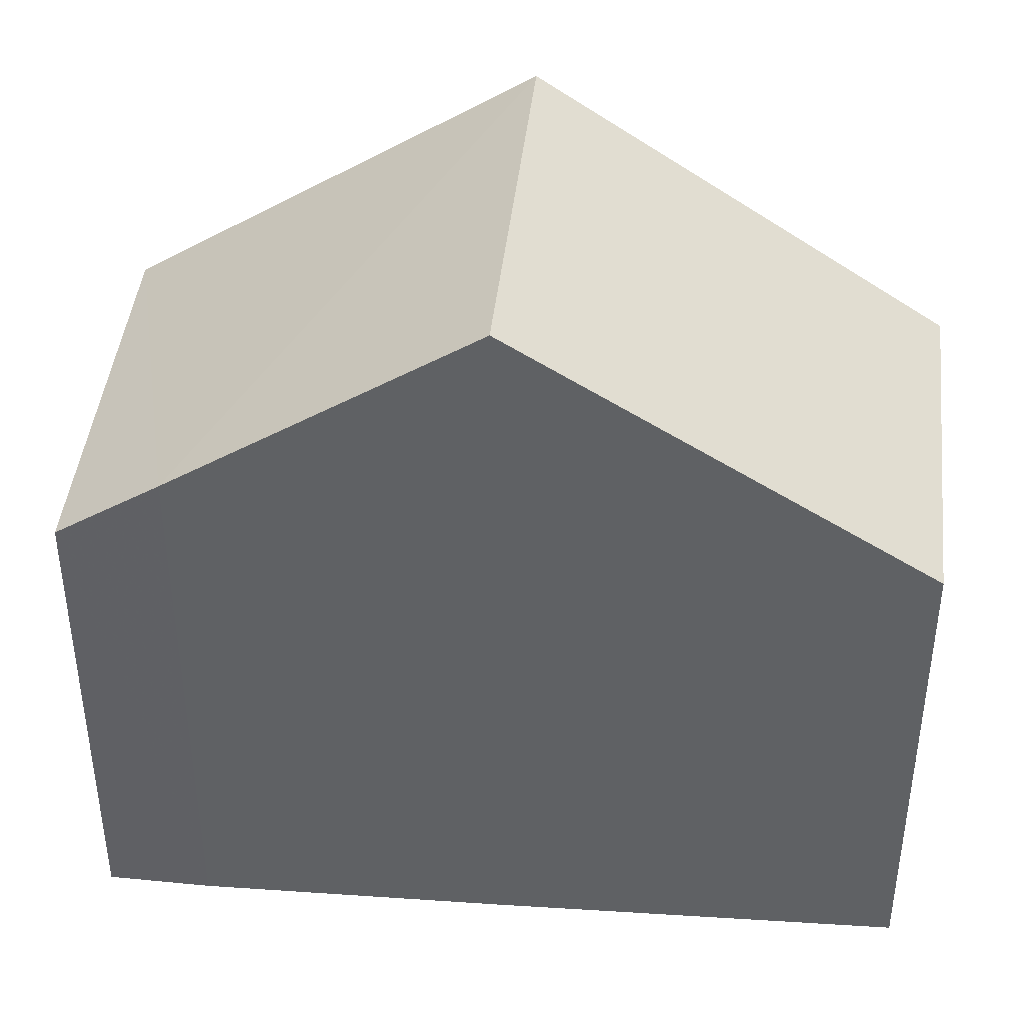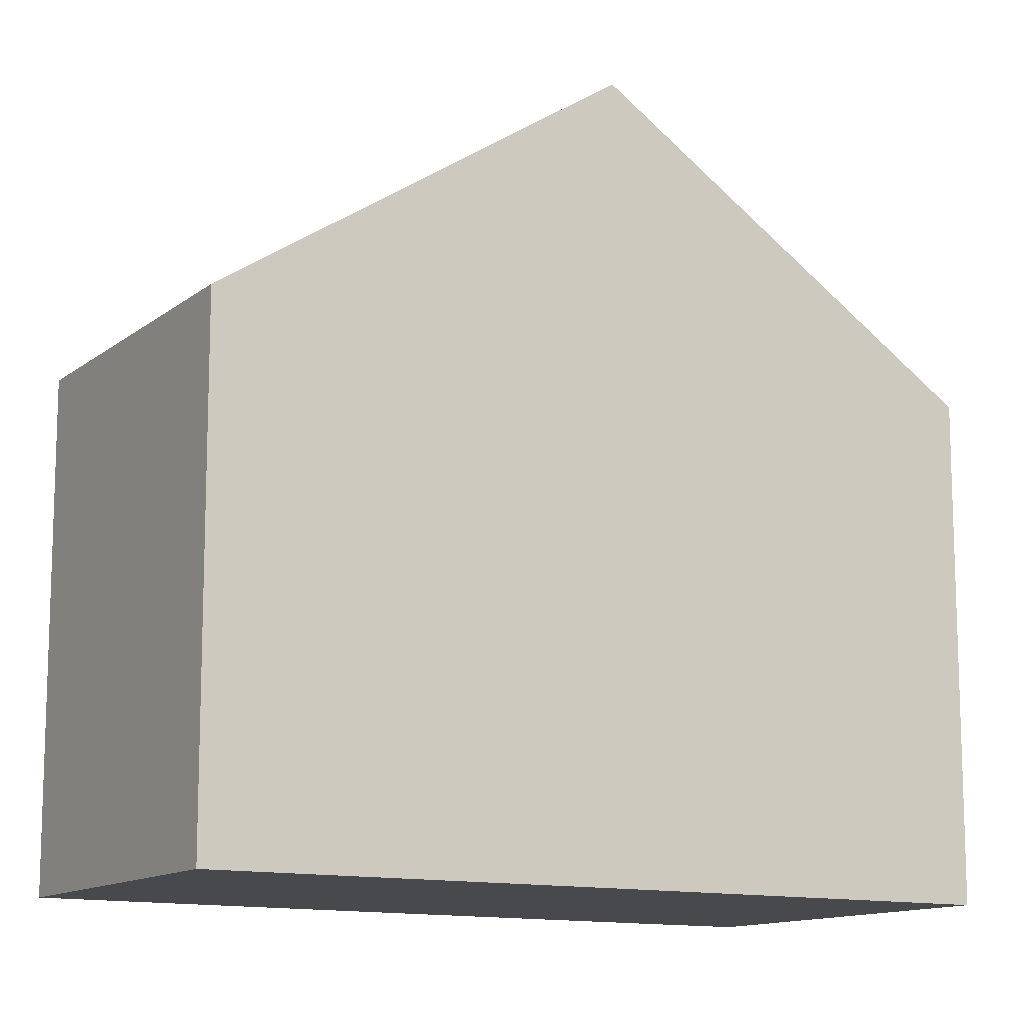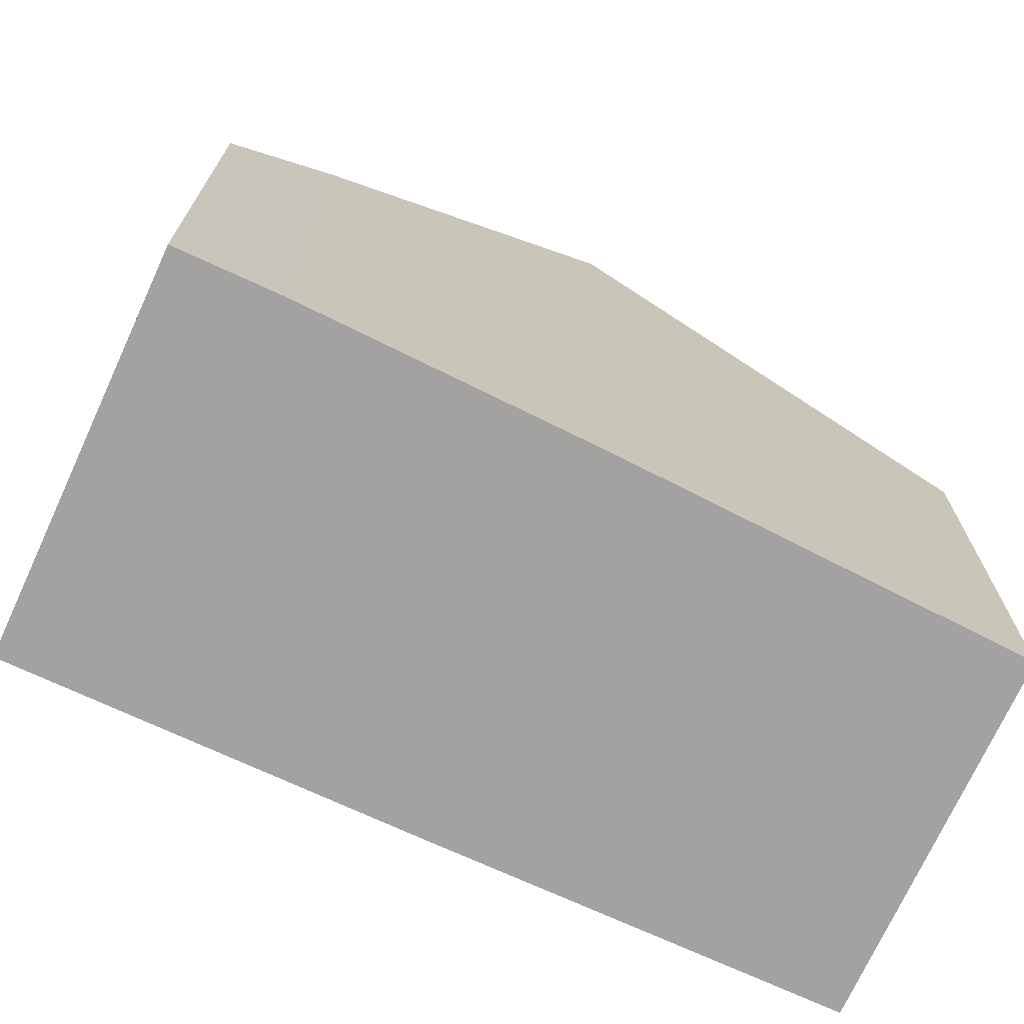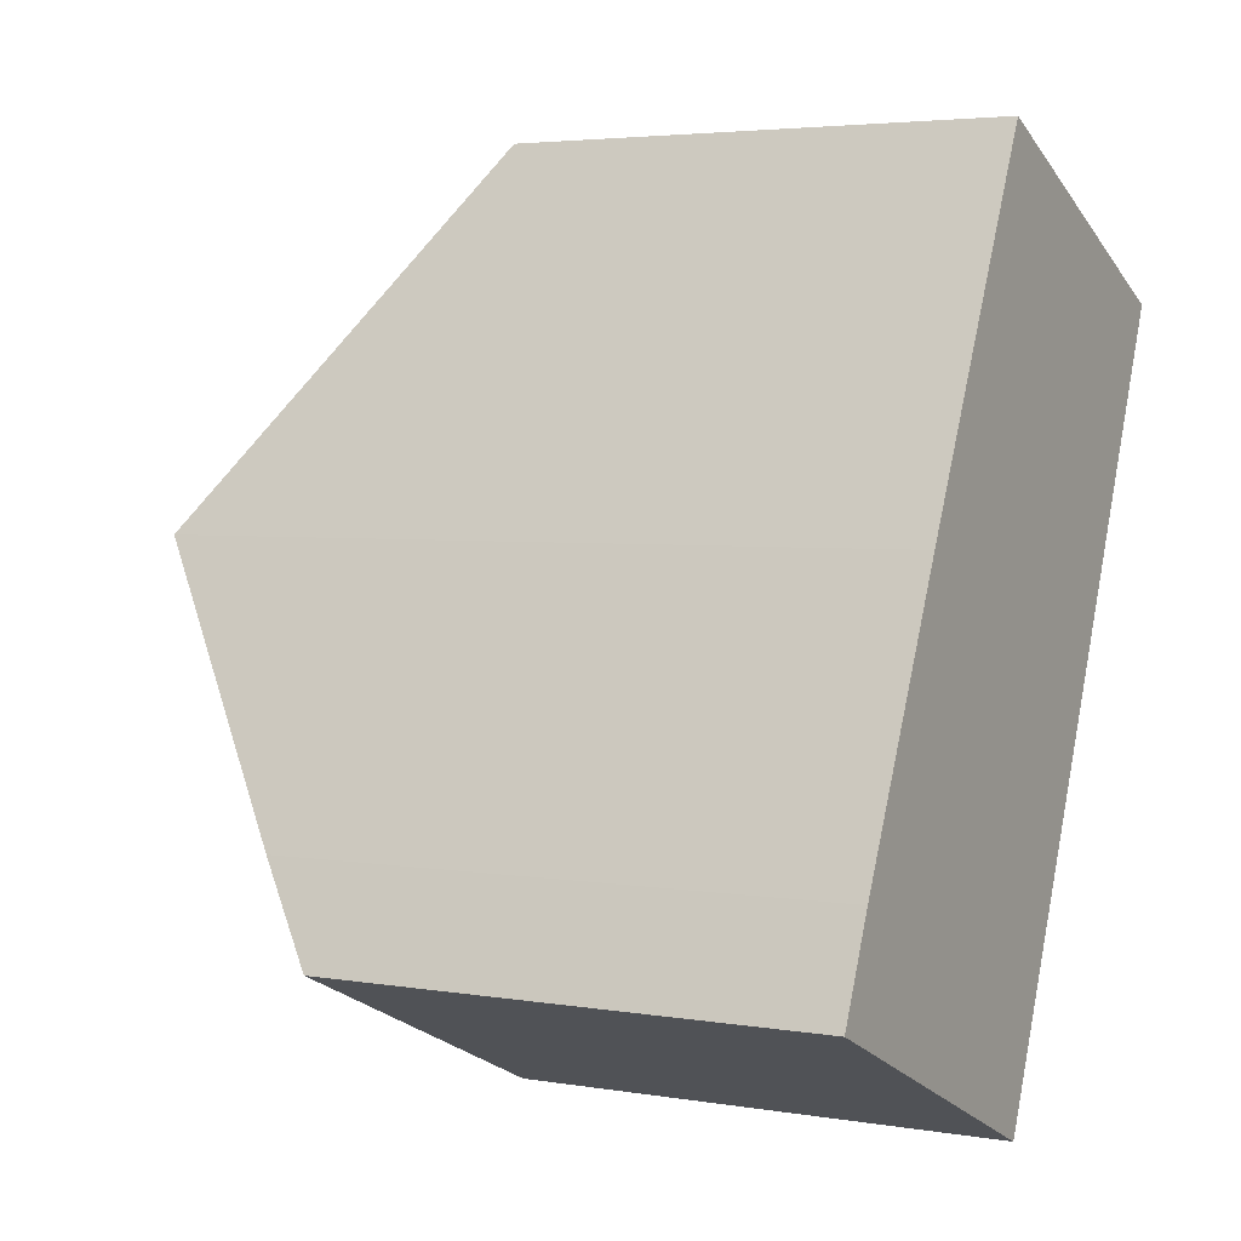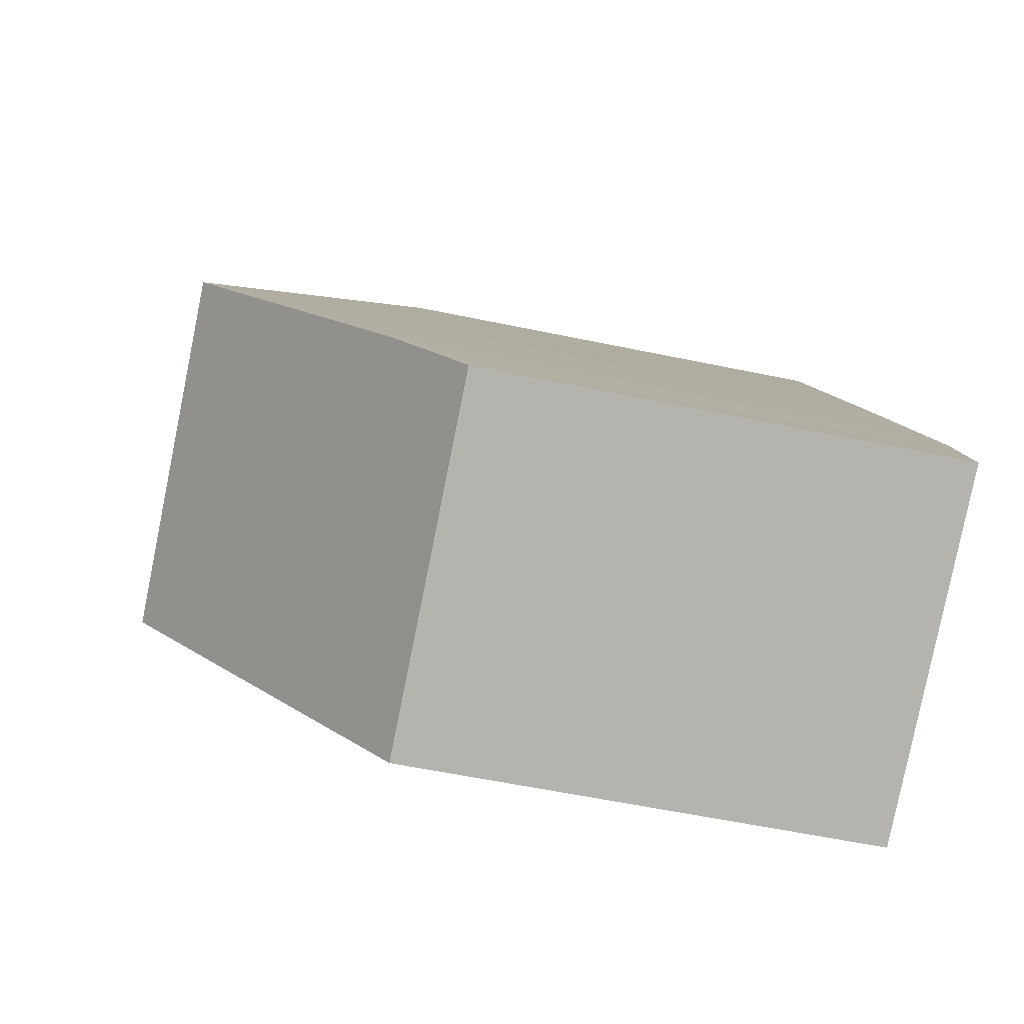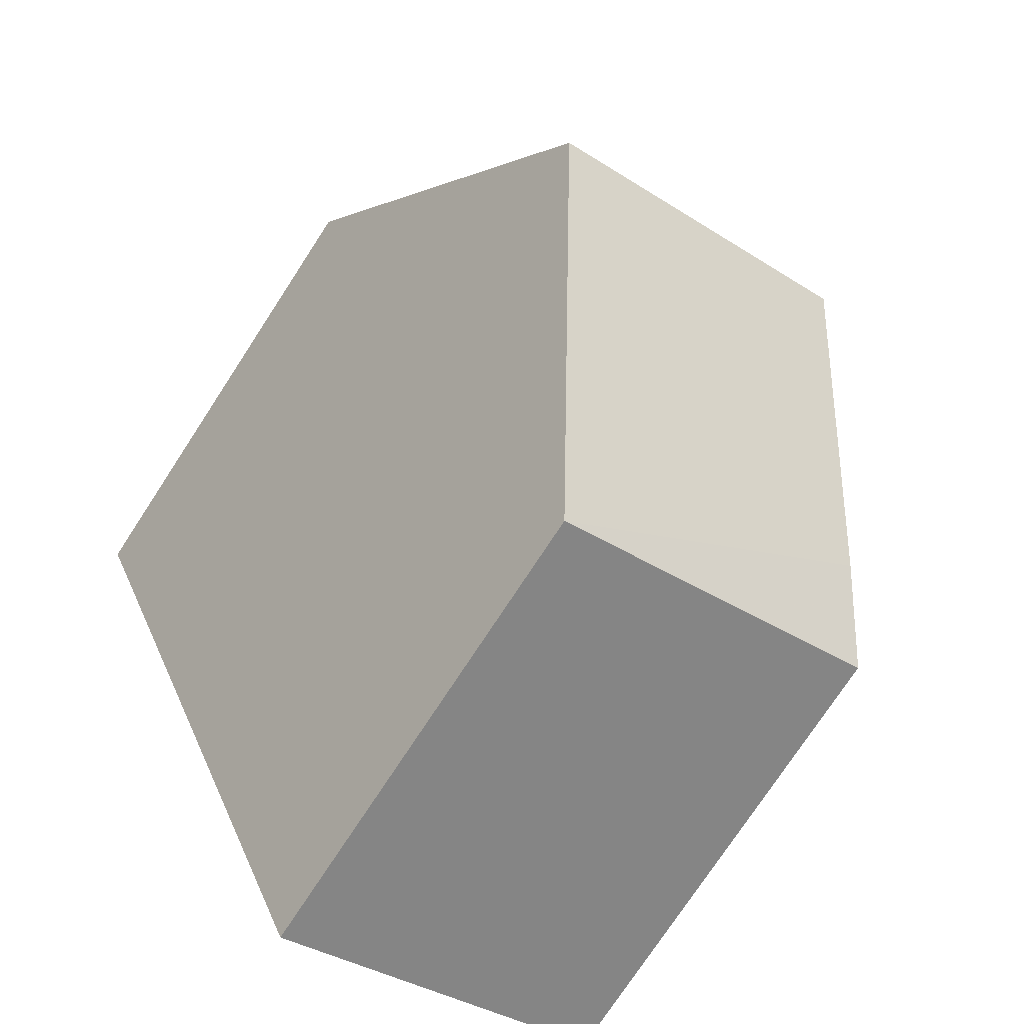
<metadata>
{"format":"obj","ext":"obj","renderer":"f3d","projection":"perspective","resolution":1024,"background":"white","views":[{"elev":43.4,"azim":120.2,"up":"+Z"},{"elev":-12.5,"azim":-97.0,"up":"+Z"},{"elev":-72.7,"azim":89.0,"up":"+Z"},{"elev":3.6,"azim":118.8,"up":"+Y"},{"elev":-56.3,"azim":77.5,"up":"+Y"},{"elev":-75.4,"azim":-33.2,"up":"+Y"}]}
</metadata>
<code>
v 8.469e+04 4.467e+05 0.183
v 8.469e+04 4.467e+05 0.183
v 8.469e+04 4.467e+05 0.183
v 8.469e+04 4.467e+05 0.183
v 8.47e+04 4.467e+05 0.183
v 8.47e+04 4.467e+05 0.183
v 8.469e+04 4.467e+05 0.183
v 8.469e+04 4.467e+05 5.957
v 8.47e+04 4.467e+05 5.967
v 8.47e+04 4.467e+05 6.763
v 8.469e+04 4.467e+05 5.971
v 8.469e+04 4.467e+05 9.032
v 8.469e+04 4.467e+05 5.971
v 8.469e+04 4.467e+05 9.036
f 1 2 3 4 5 6 7
f 8 7 6 9
f 9 6 5 10
f 11 2 1 12
f 13 3 2 11
f 12 1 7 8
f 14 4 3 13
f 10 5 4 14
f 14 13 11 12
f 10 14 12 8 9

</code>
